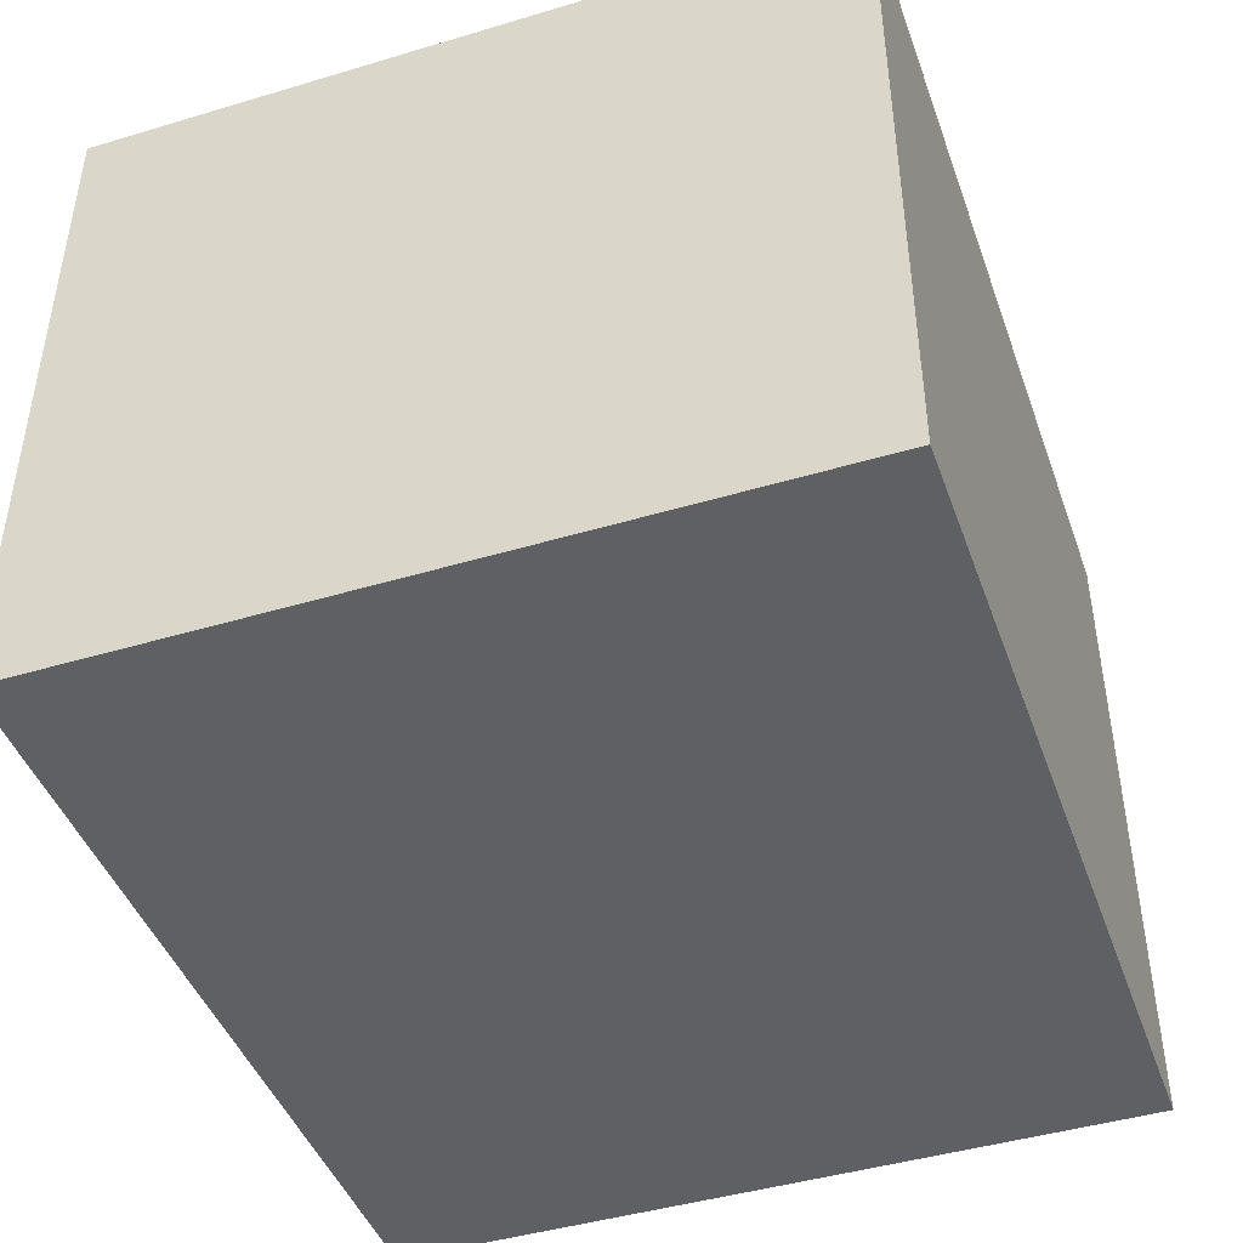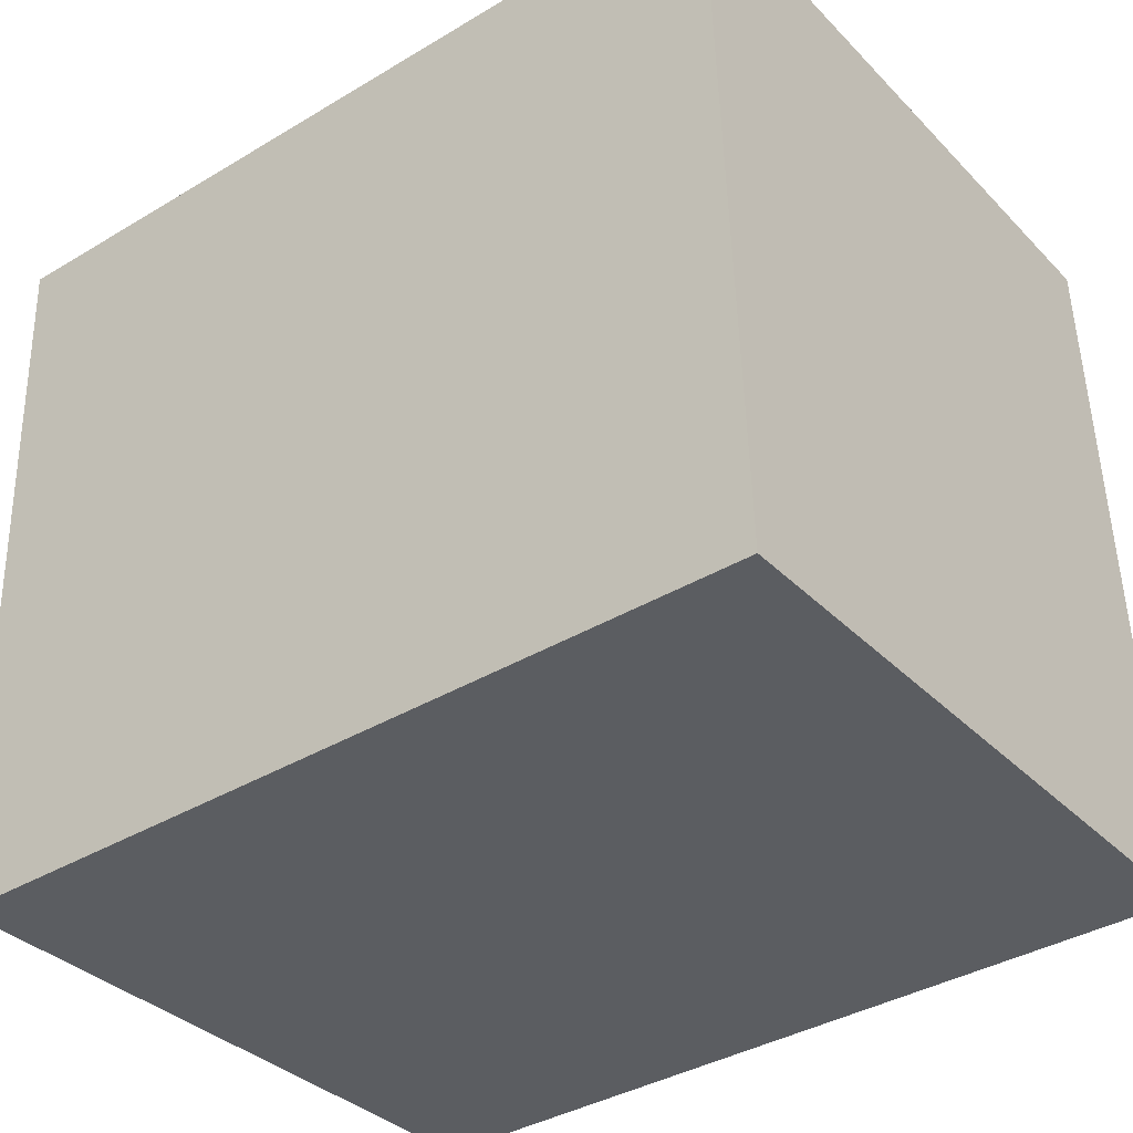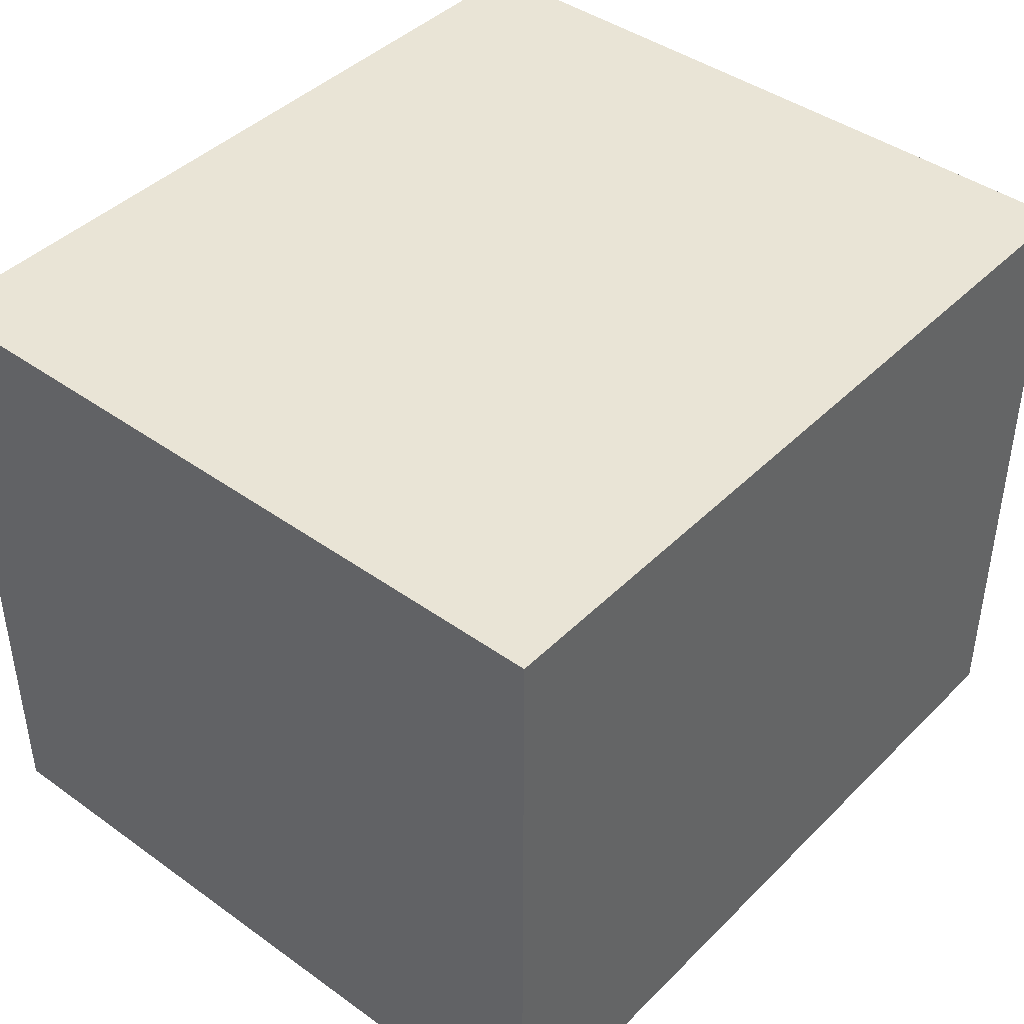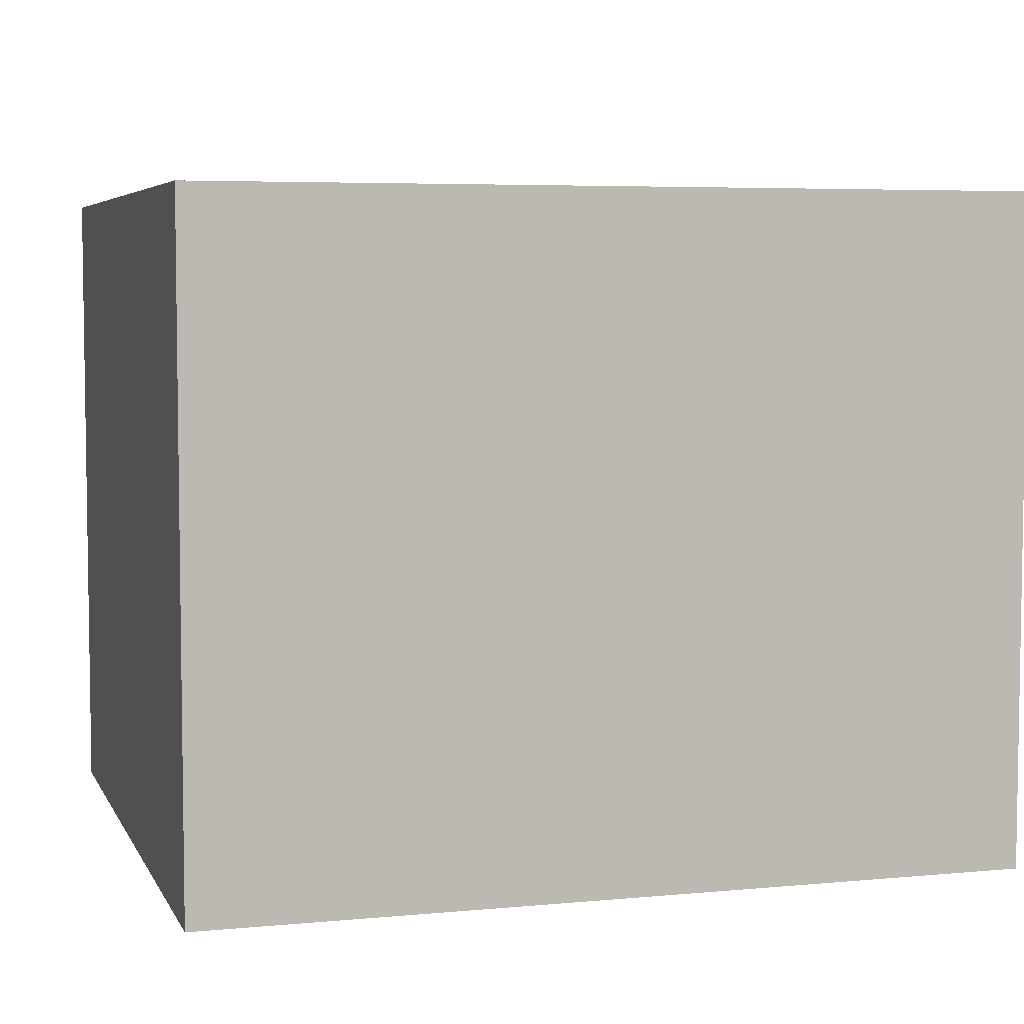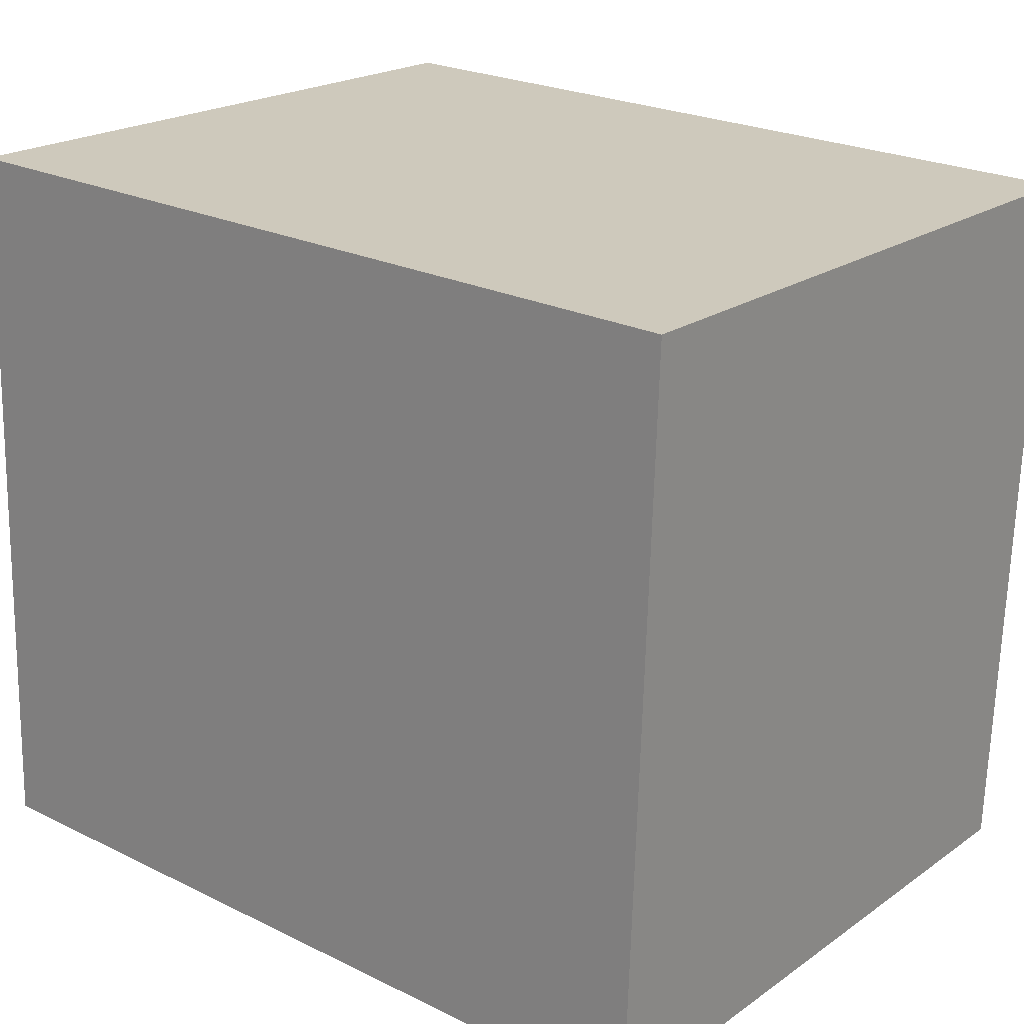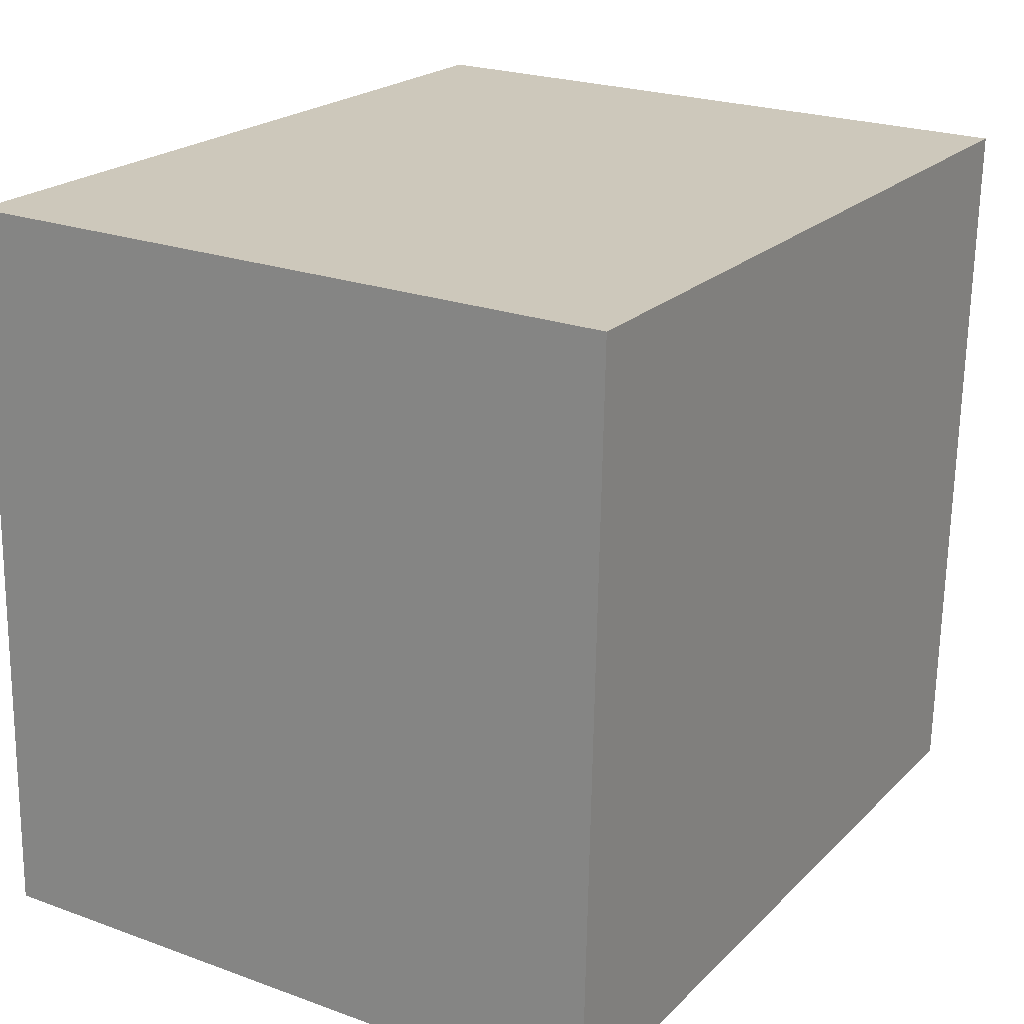
<metadata>
{"format":"obj","ext":"obj","renderer":"f3d","projection":"perspective","resolution":1024,"background":"white","views":[{"elev":-44.5,"azim":111.1,"up":"+Y"},{"elev":-34.9,"azim":-142.8,"up":"+Z"},{"elev":42.5,"azim":132.4,"up":"+Y"},{"elev":5.4,"azim":-14.6,"up":"+Y"},{"elev":20.9,"azim":39.1,"up":"+Z"},{"elev":23.4,"azim":-58.6,"up":"+Z"}]}
</metadata>
<code>
g default
v -0.7202 -0.08068 1.107
v -0.7077 -0.08068 1.488
v -0.7202 -0.03115 1.107
v -0.7077 -0.03115 1.488
v -0.7202 0.167 1.107
v -0.7077 0.167 1.488
v -0.7202 0.2661 1.107
v -0.7077 0.2661 1.488
v -1.15 -0.08068 1.121
v -1.138 -0.08068 1.503
v -1.15 -0.03115 1.121
v -1.138 -0.03115 1.503
v -1.15 0.167 1.121
v -1.138 0.167 1.503
v -1.15 0.2661 1.121
v -1.138 0.2661 1.503
v -0.7202 -0.08068 1.107
v -0.7202 -0.03115 1.107
v -0.7202 0.167 1.107
v -0.7202 0.2661 1.107
v -1.15 -0.08068 1.121
v -1.15 -0.03115 1.121
v -1.15 0.167 1.121
v -1.15 0.2661 1.121
v -0.7077 -0.08068 1.488
v -0.7077 -0.03115 1.488
v -0.7077 0.167 1.488
v -0.7077 0.2661 1.488
v -1.138 -0.08068 1.503
v -1.138 -0.03115 1.503
v -1.138 0.167 1.503
v -1.138 0.2661 1.503
v -0.7202 -0.08068 1.107
v -1.15 -0.08068 1.121
v -0.7077 -0.08068 1.488
v -1.138 -0.08068 1.503
v -0.7202 0.2661 1.107
v -1.15 0.2661 1.121
v -0.7077 0.2661 1.488
v -1.138 0.2661 1.503
g Pies5:Mesh
f 3 2 1
f 4 2 3
f 5 4 3
f 6 4 5
f 7 6 5
f 8 6 7
f 9 10 11
f 11 10 12
f 11 12 13
f 13 12 14
f 13 14 15
f 15 14 16
f 21 18 17
f 22 19 18
f 22 18 21
f 23 20 19
f 23 19 22
f 24 20 23
f 25 26 29
f 26 27 30
f 29 26 30
f 27 28 31
f 30 27 31
f 31 28 32
f 35 34 33
f 36 34 35
f 37 38 39
f 39 38 40

</code>
